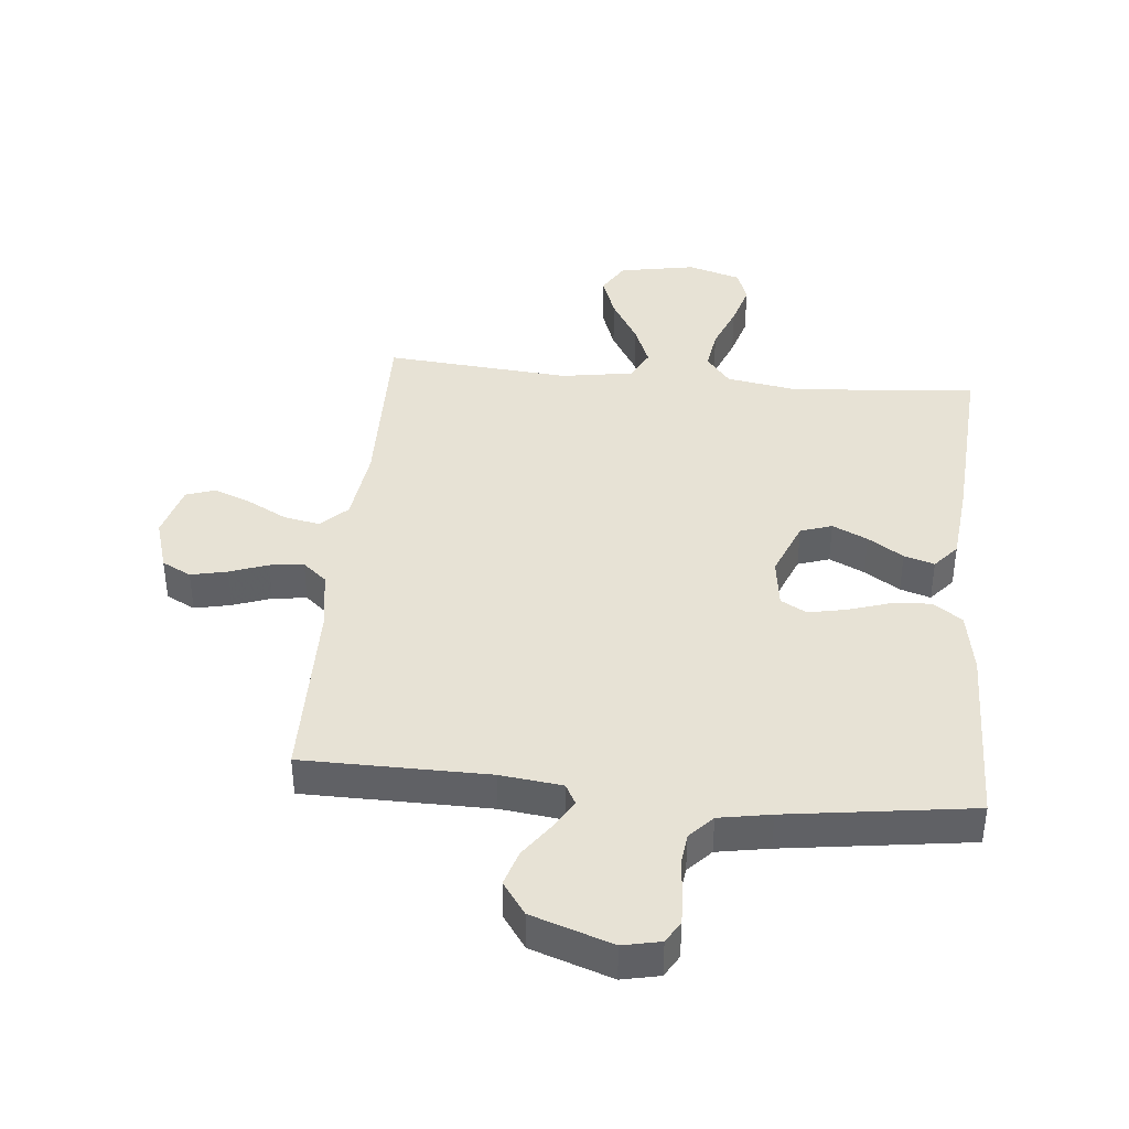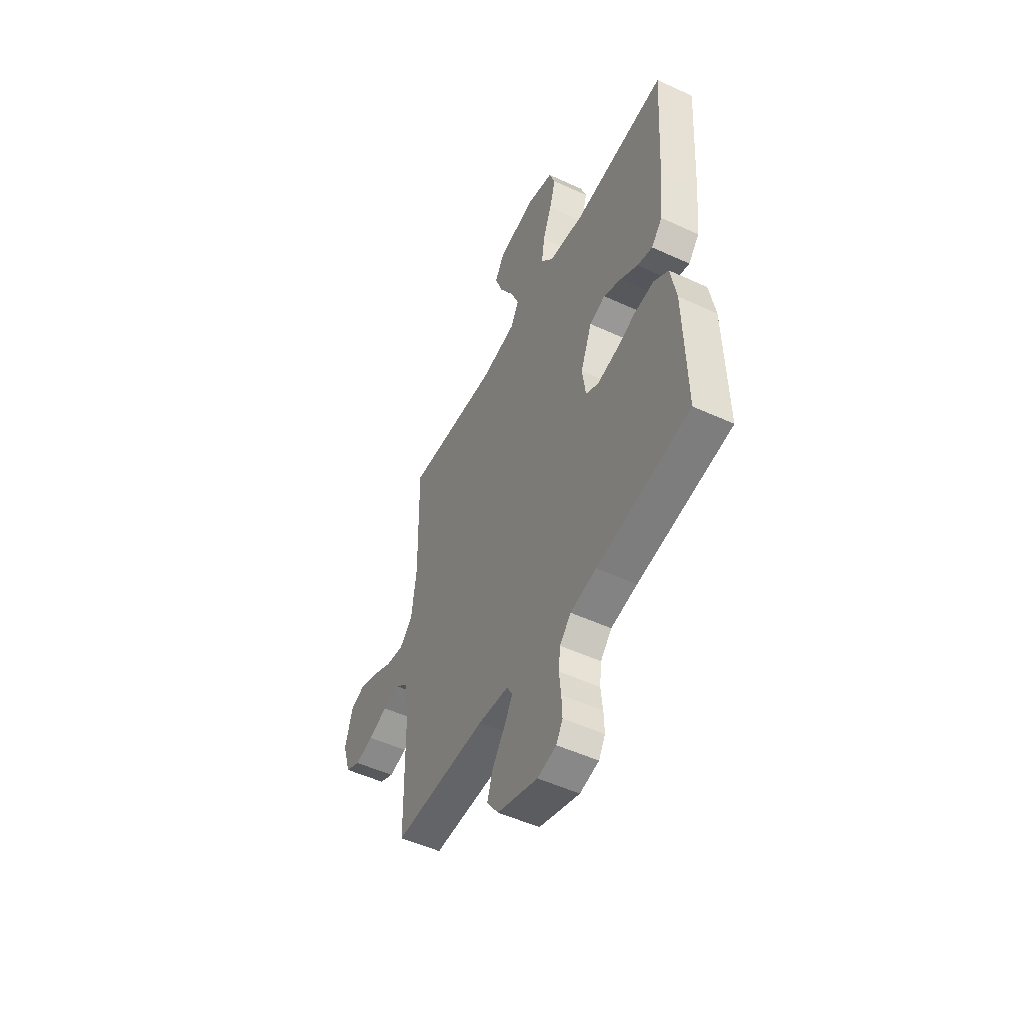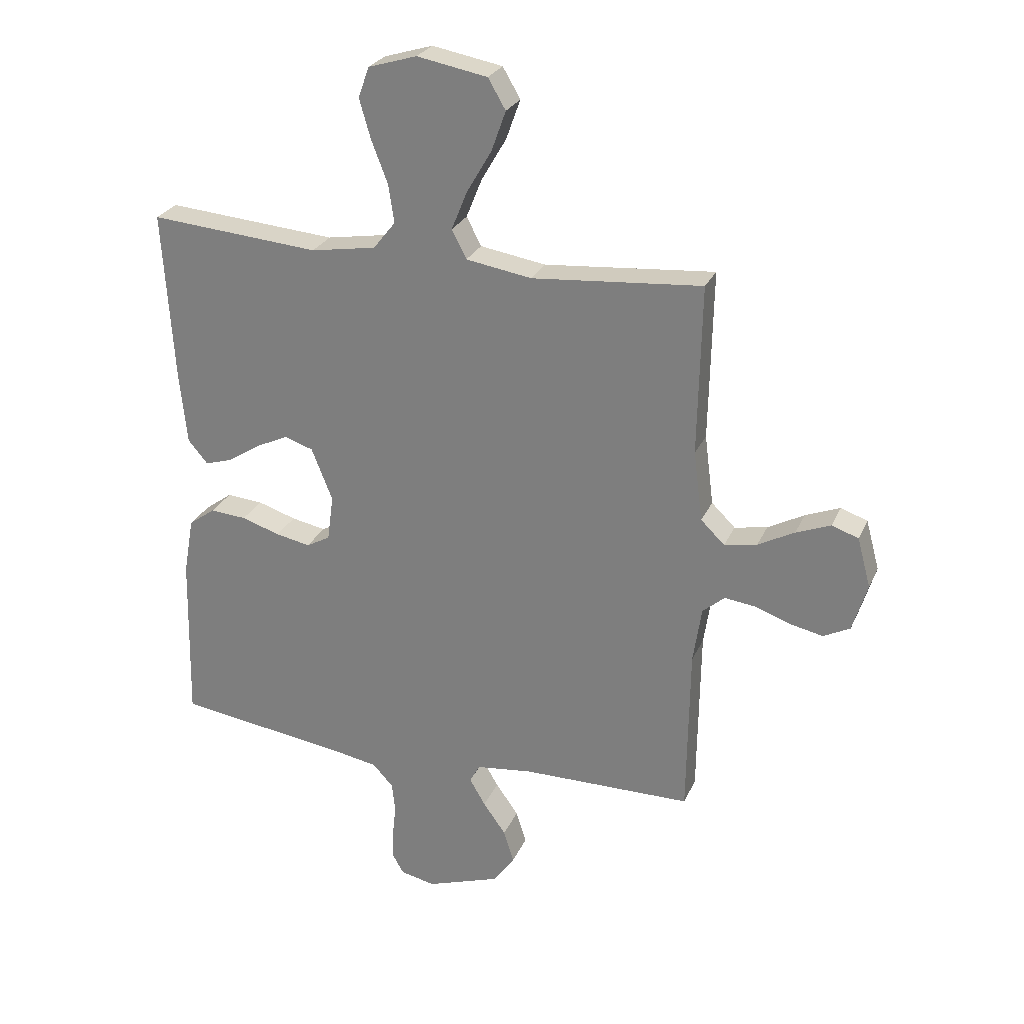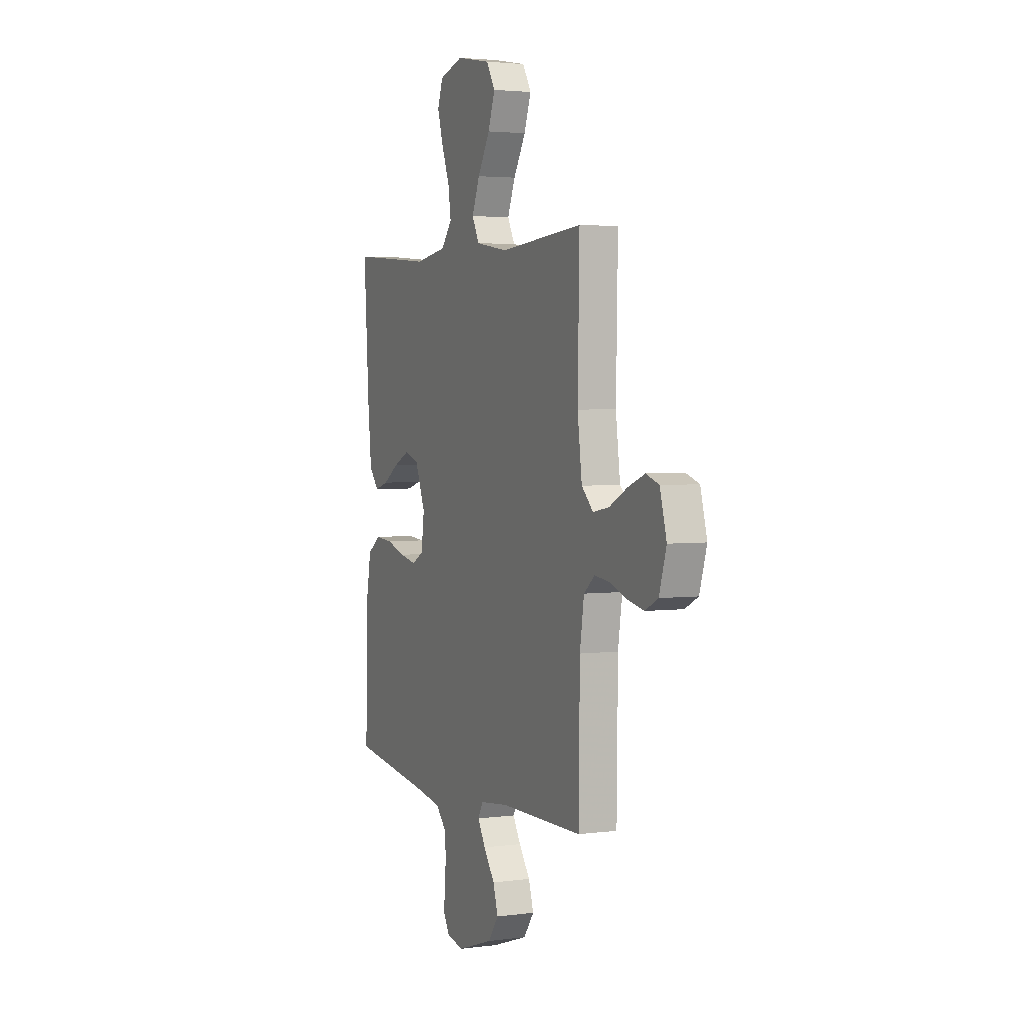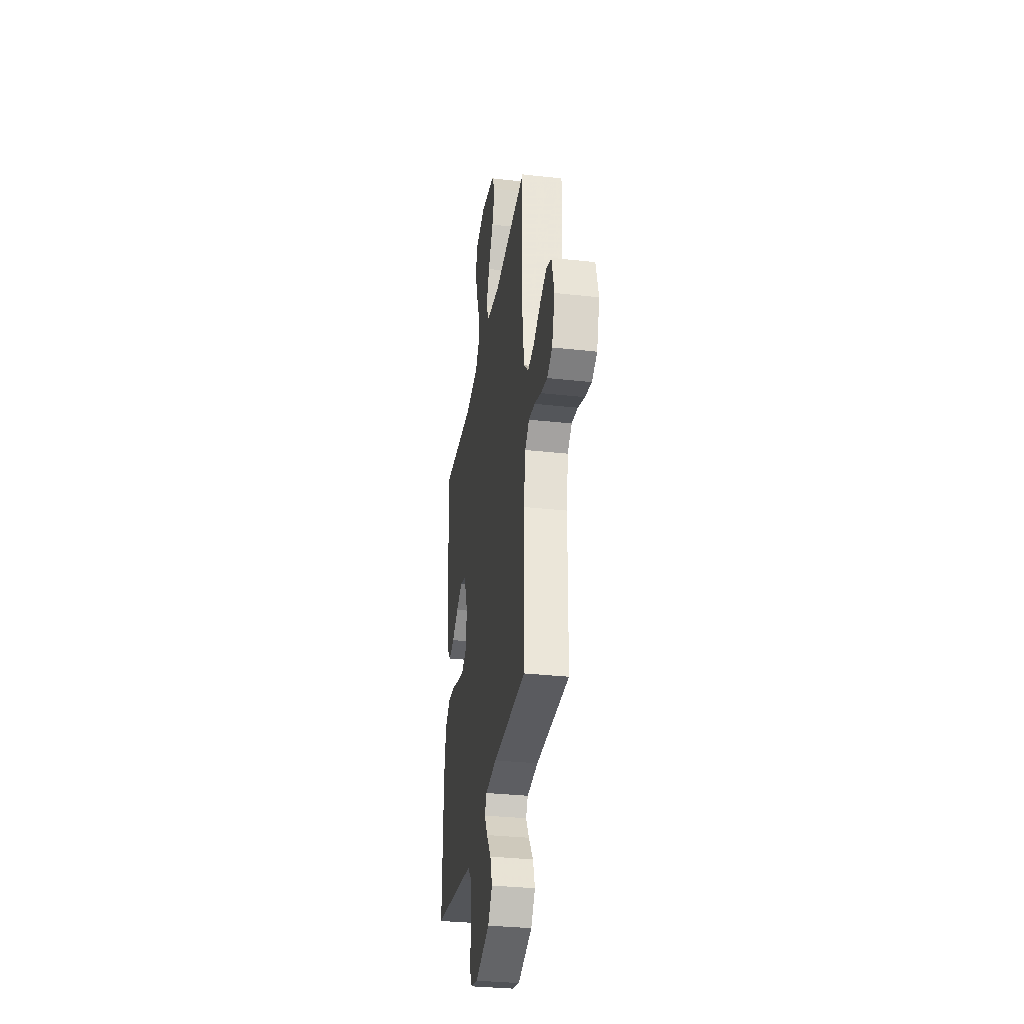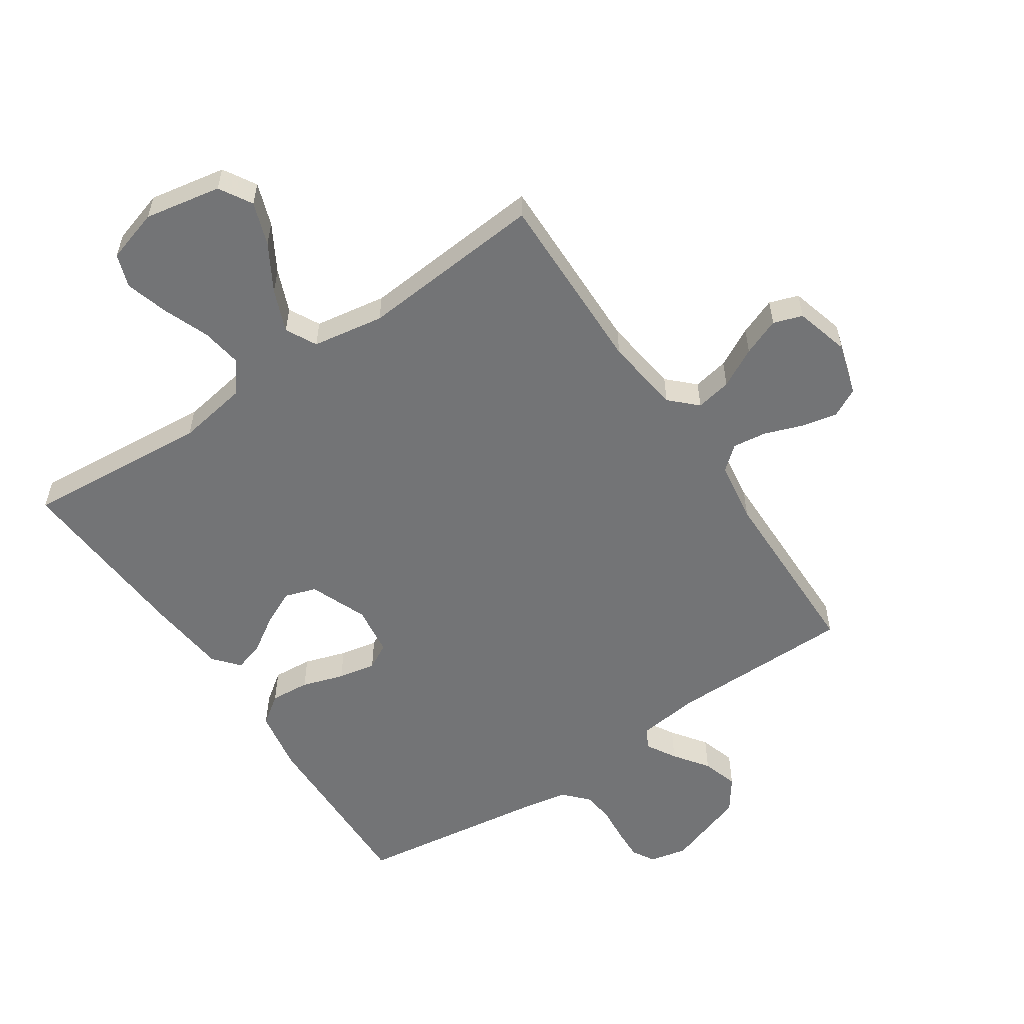
<metadata>
{"format":"obj","ext":"obj","renderer":"f3d","projection":"perspective","resolution":1024,"background":"white","views":[{"elev":40.3,"azim":-174.4,"up":"+Y"},{"elev":-51.7,"azim":-116.5,"up":"+Z"},{"elev":26.4,"azim":20.0,"up":"+Z"},{"elev":3.2,"azim":65.9,"up":"+Z"},{"elev":-32.4,"azim":81.2,"up":"+Z"},{"elev":-56.2,"azim":34.0,"up":"+Y"}]}
</metadata>
<code>
v 0.5 0.07 0.5
v 0.494 0.07 0.2
v 0.51 0.07 0.076
v 0.552 0.07 0.035
v 0.61 0.07 0.046
v 0.674 0.07 0.08
v 0.735 0.07 0.104
v 0.782 0.07 0.088
v 0.806 0.07 0
v 0.78 0.07 -0.085
v 0.733 0.07 -0.109
v 0.674 0.07 -0.096
v 0.613 0.07 -0.074
v 0.558 0.07 -0.067
v 0.519 0.07 -0.1
v 0.504 0.07 -0.2
v 0.5 0.07 -0.5
v 0.2 0.07 -0.502
v 0.1 0.07 -0.514
v 0.082 0.07 -0.547
v 0.11 0.07 -0.595
v 0.15 0.07 -0.651
v 0.168 0.07 -0.709
v 0.13 0.07 -0.762
v 0 0.07 -0.806
v -0.061 0.07 -0.793
v -0.082 0.07 -0.757
v -0.08 0.07 -0.705
v -0.074 0.07 -0.648
v -0.08 0.07 -0.596
v -0.116 0.07 -0.557
v -0.2 0.07 -0.542
v -0.5 0.07 -0.5
v -0.493 0.07 -0.2
v -0.475 0.07 -0.099
v -0.428 0.07 -0.065
v -0.364 0.07 -0.07
v -0.296 0.07 -0.092
v -0.235 0.07 -0.104
v -0.193 0.07 -0.081
v -0.182 0.07 0
v -0.219 0.07 0.093
v -0.27 0.07 0.11
v -0.327 0.07 0.083
v -0.384 0.07 0.046
v -0.433 0.07 0.031
v -0.468 0.07 0.072
v -0.481 0.07 0.2
v -0.5 0.07 0.5
v -0.2 0.07 0.475
v -0.085 0.07 0.494
v -0.046 0.07 0.543
v -0.056 0.07 0.61
v -0.085 0.07 0.685
v -0.105 0.07 0.754
v -0.086 0.07 0.808
v 0 0.07 0.834
v 0.124 0.07 0.811
v 0.155 0.07 0.758
v 0.13 0.07 0.688
v 0.086 0.07 0.613
v 0.058 0.07 0.544
v 0.084 0.07 0.494
v 0.2 0.07 0.475
v 0.5 0 0.5
v 0.494 0 0.2
v 0.51 0 0.076
v 0.552 0 0.035
v 0.61 0 0.046
v 0.674 0 0.08
v 0.735 0 0.104
v 0.782 0 0.088
v 0.806 0 0
v 0.78 0 -0.085
v 0.733 0 -0.109
v 0.674 0 -0.096
v 0.613 0 -0.074
v 0.558 0 -0.067
v 0.519 0 -0.1
v 0.504 0 -0.2
v 0.5 0 -0.5
v 0.2 0 -0.502
v 0.1 0 -0.514
v 0.082 0 -0.547
v 0.11 0 -0.595
v 0.15 0 -0.651
v 0.168 0 -0.709
v 0.13 0 -0.762
v 0 0 -0.806
v -0.061 0 -0.793
v -0.082 0 -0.757
v -0.08 0 -0.705
v -0.074 0 -0.648
v -0.08 0 -0.596
v -0.116 0 -0.557
v -0.2 0 -0.542
v -0.5 0 -0.5
v -0.493 0 -0.2
v -0.475 0 -0.099
v -0.428 0 -0.065
v -0.364 0 -0.07
v -0.296 0 -0.092
v -0.235 0 -0.104
v -0.193 0 -0.081
v -0.182 0 0
v -0.219 0 0.093
v -0.27 0 0.11
v -0.327 0 0.083
v -0.384 0 0.046
v -0.433 0 0.031
v -0.468 0 0.072
v -0.481 0 0.2
v -0.5 0 0.5
v -0.2 0 0.475
v -0.085 0 0.494
v -0.046 0 0.543
v -0.056 0 0.61
v -0.085 0 0.685
v -0.105 0 0.754
v -0.086 0 0.808
v 0 0 0.834
v 0.124 0 0.811
v 0.155 0 0.758
v 0.13 0 0.688
v 0.086 0 0.613
v 0.058 0 0.544
v 0.084 0 0.494
v 0.2 0 0.475
f 58 59 60 61
f 58 61 62
f 57 58 62
f 56 57 62
f 53 54 55 56
f 53 56 62 63
f 47 48 49 50
f 47 50 51
f 44 45 46 47
f 43 44 47 51
f 42 43 51 52
f 35 36 37 38
f 35 38 39
f 32 33 34 35
f 31 32 35 39
f 30 31 39 40
f 26 27 28 29
f 24 25 26 29
f 24 29 30
f 21 22 23 24
f 20 21 24 30
f 19 20 30 40
f 16 17 18
f 15 16 18 19
f 10 11 12 13
f 10 13 14
f 9 10 14
f 8 9 14
f 5 6 7 8
f 5 8 14
f 4 5 14 15
f 64 1 2
f 63 64 2 3
f 52 53 63 3
f 41 42 52 3
f 15 19 40 41
f 3 4 15 41
f 125 124 123 122
f 126 125 122
f 126 122 121
f 126 121 120
f 120 119 118 117
f 127 126 120 117
f 114 113 112 111
f 115 114 111
f 111 110 109 108
f 115 111 108 107
f 116 115 107 106
f 102 101 100 99
f 103 102 99
f 99 98 97 96
f 103 99 96 95
f 104 103 95 94
f 93 92 91 90
f 93 90 89 88
f 94 93 88
f 88 87 86 85
f 94 88 85 84
f 104 94 84 83
f 82 81 80
f 83 82 80 79
f 77 76 75 74
f 78 77 74
f 78 74 73
f 78 73 72
f 72 71 70 69
f 78 72 69
f 79 78 69 68
f 66 65 128
f 67 66 128 127
f 67 127 117 116
f 67 116 106 105
f 105 104 83 79
f 105 79 68 67
f 1 65 66 2
f 2 66 67 3
f 3 67 68 4
f 4 68 69 5
f 5 69 70 6
f 6 70 71 7
f 7 71 72 8
f 8 72 73 9
f 9 73 74 10
f 10 74 75 11
f 11 75 76 12
f 12 76 77 13
f 13 77 78 14
f 14 78 79 15
f 15 79 80 16
f 16 80 81 17
f 17 81 82 18
f 18 82 83 19
f 19 83 84 20
f 20 84 85 21
f 21 85 86 22
f 22 86 87 23
f 23 87 88 24
f 24 88 89 25
f 25 89 90 26
f 26 90 91 27
f 27 91 92 28
f 28 92 93 29
f 29 93 94 30
f 30 94 95 31
f 31 95 96 32
f 32 96 97 33
f 33 97 98 34
f 34 98 99 35
f 35 99 100 36
f 36 100 101 37
f 37 101 102 38
f 38 102 103 39
f 39 103 104 40
f 40 104 105 41
f 41 105 106 42
f 42 106 107 43
f 43 107 108 44
f 44 108 109 45
f 45 109 110 46
f 46 110 111 47
f 47 111 112 48
f 48 112 113 49
f 49 113 114 50
f 50 114 115 51
f 51 115 116 52
f 52 116 117 53
f 53 117 118 54
f 54 118 119 55
f 55 119 120 56
f 56 120 121 57
f 57 121 122 58
f 58 122 123 59
f 59 123 124 60
f 60 124 125 61
f 61 125 126 62
f 62 126 127 63
f 63 127 128 64
f 64 128 65 1

</code>
